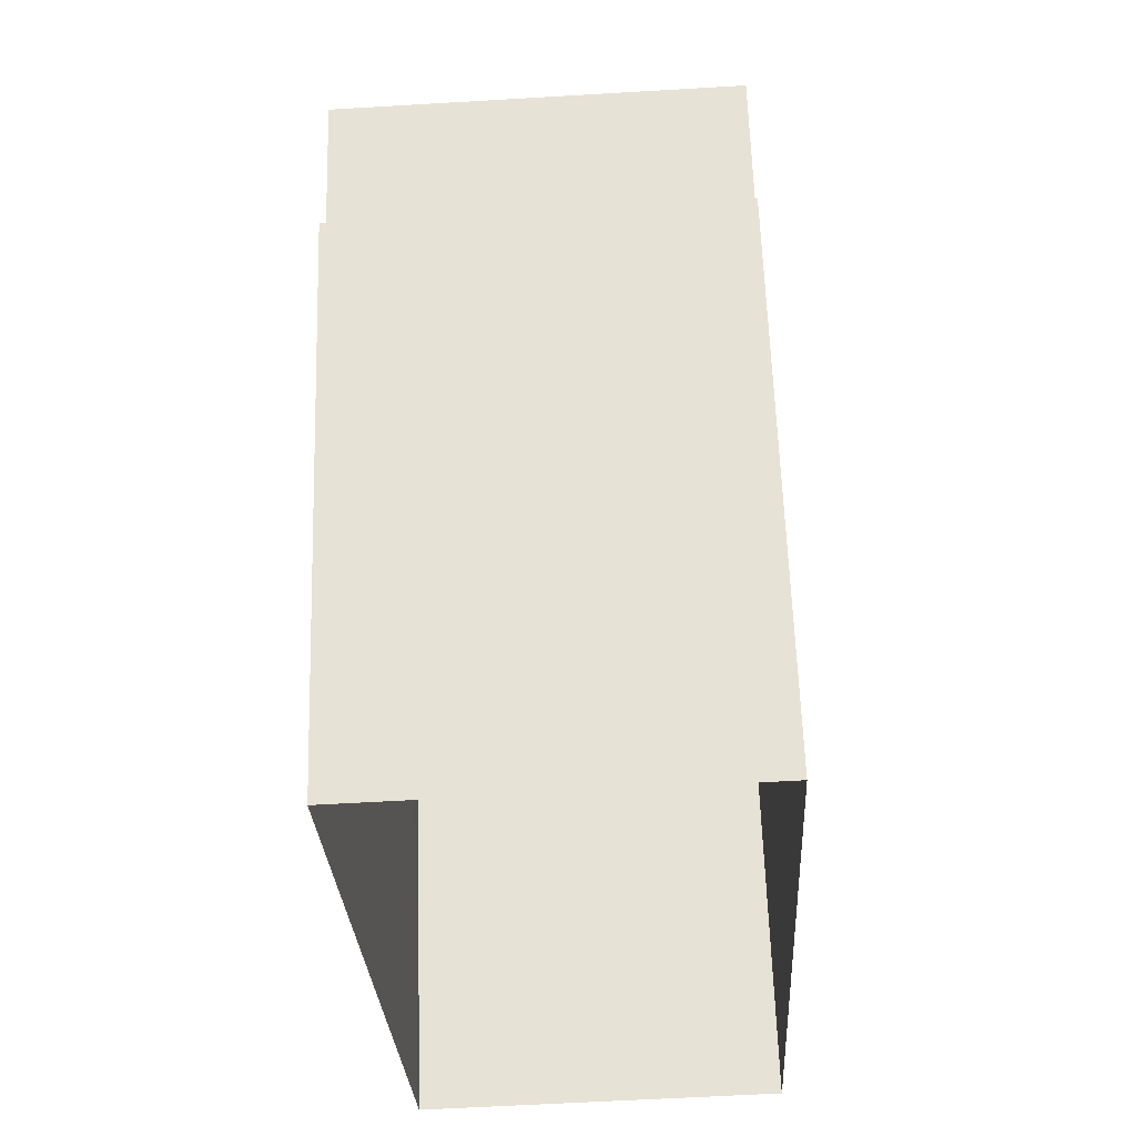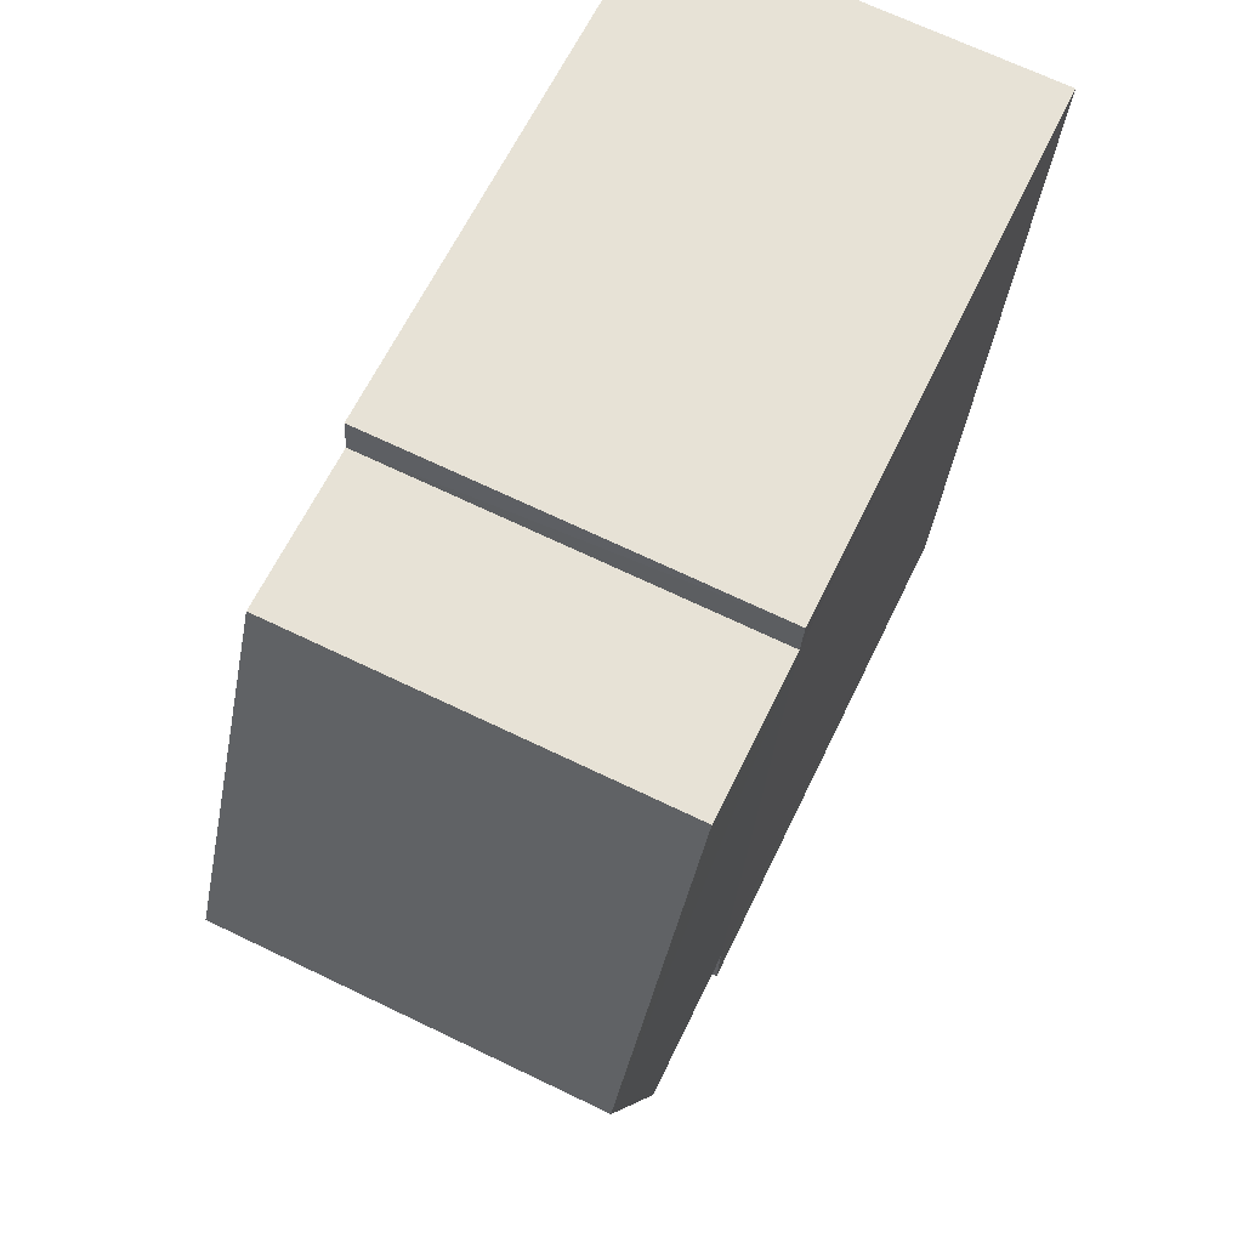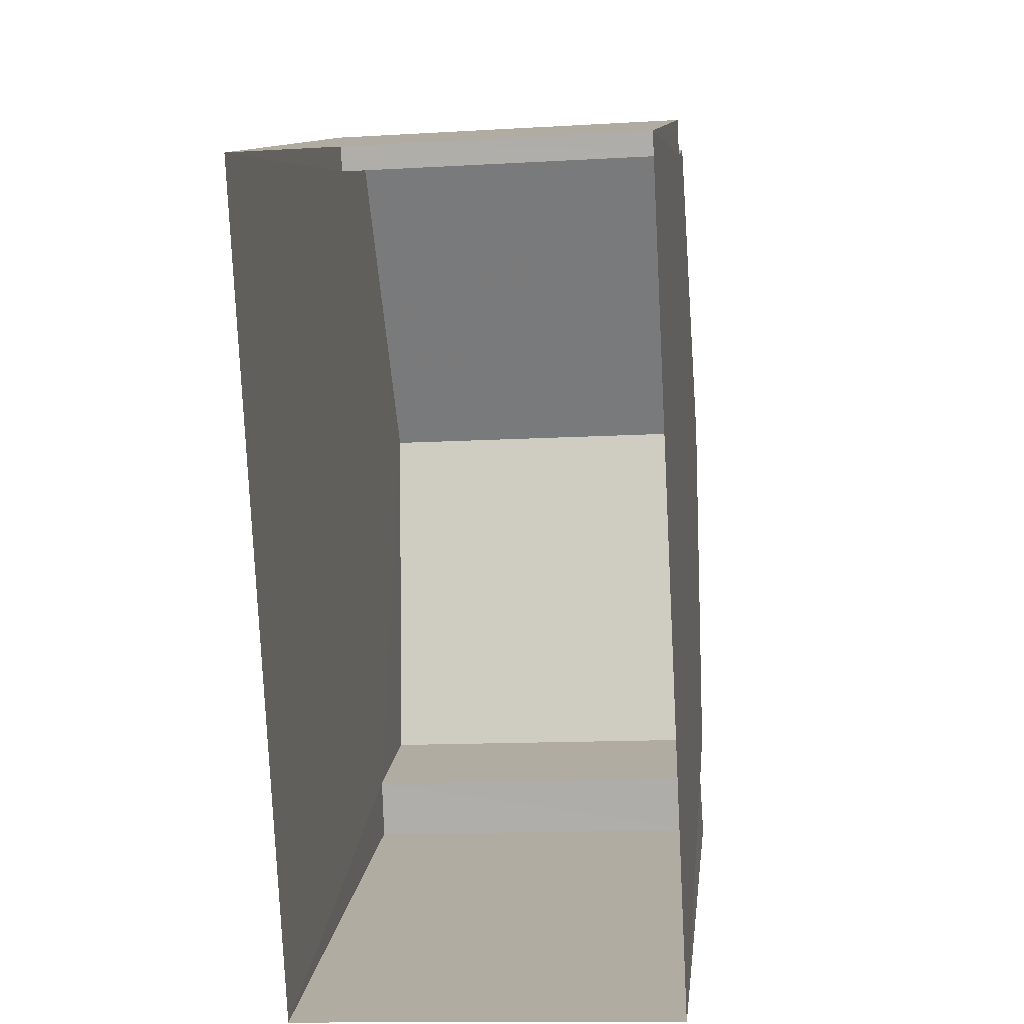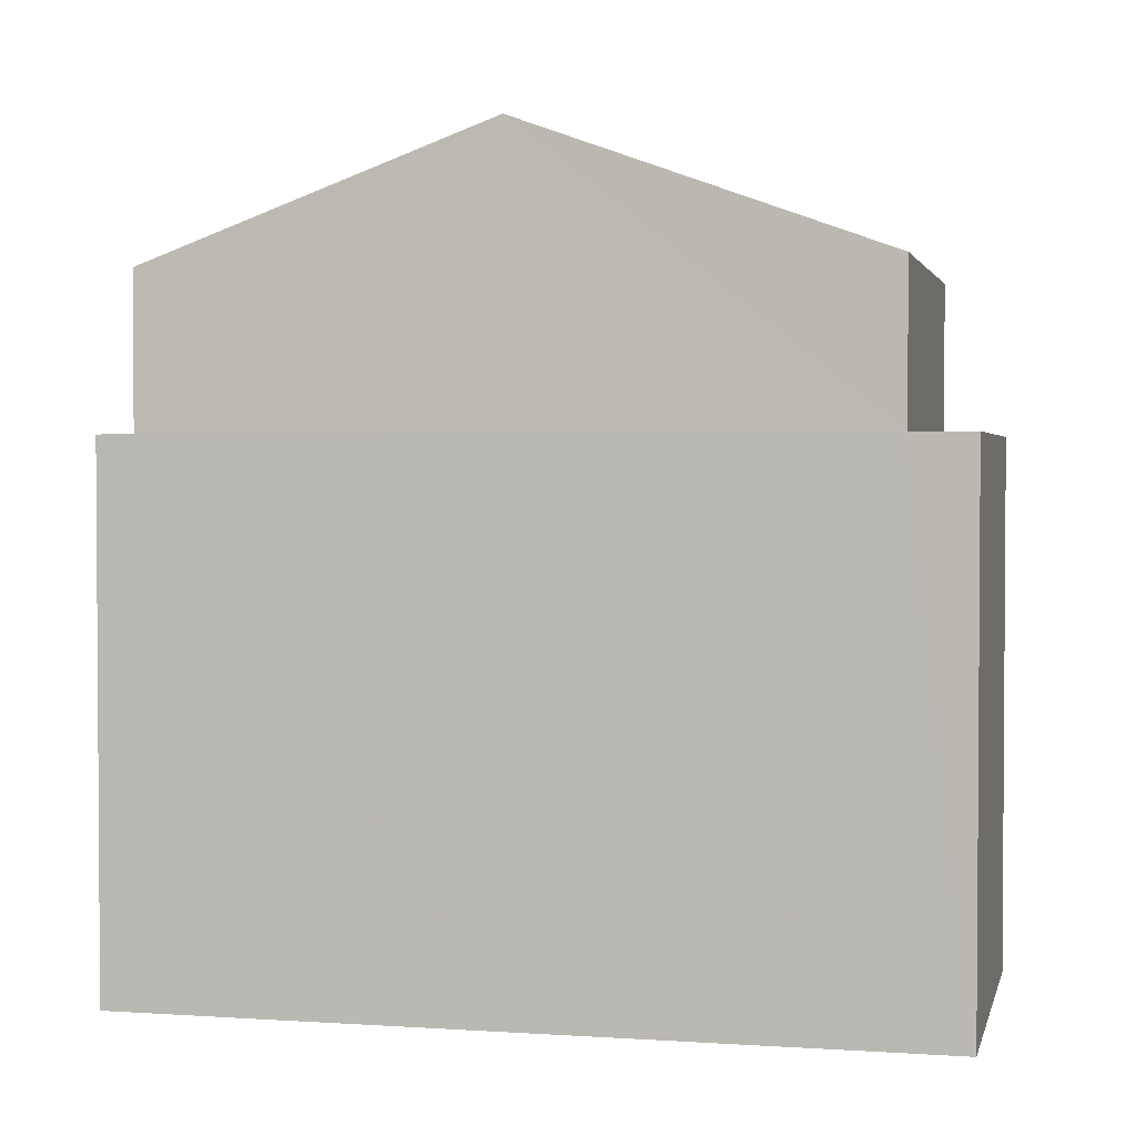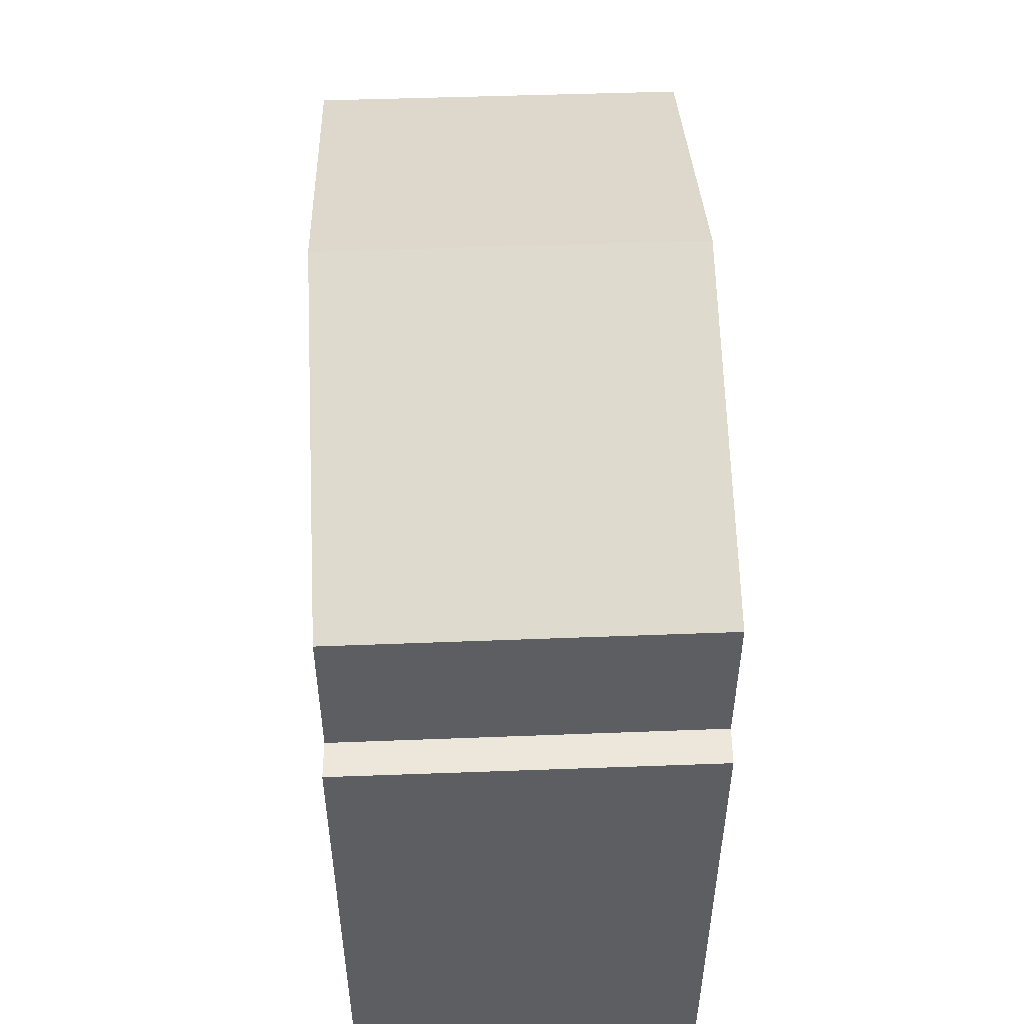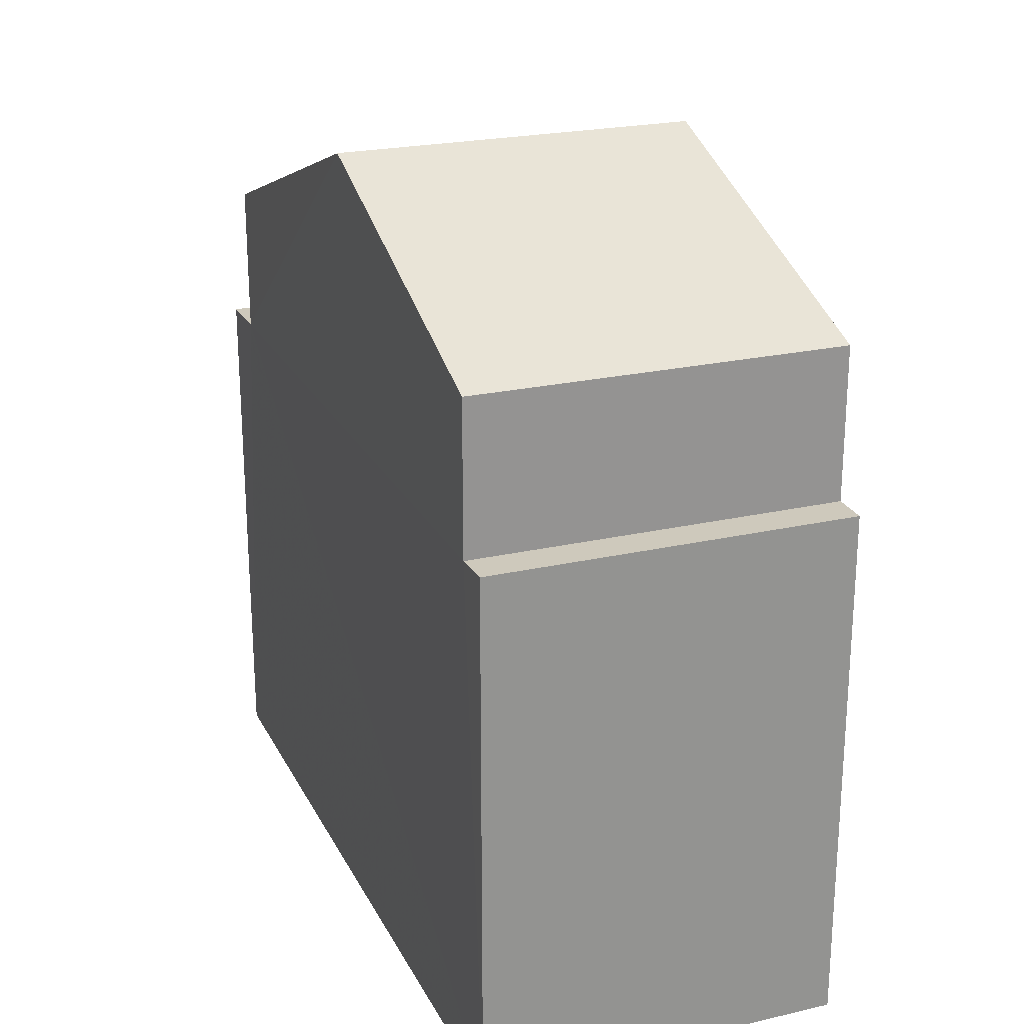
<metadata>
{"format":"obj","ext":"obj","renderer":"f3d","projection":"perspective","resolution":1024,"background":"white","views":[{"elev":61.5,"azim":178.2,"up":"+Y"},{"elev":63.3,"azim":25.5,"up":"+Y"},{"elev":11.0,"azim":-173.7,"up":"+Y"},{"elev":2.2,"azim":-79.7,"up":"+Z"},{"elev":51.3,"azim":174.7,"up":"+Z"},{"elev":23.0,"azim":155.7,"up":"+Z"}]}
</metadata>
<code>
v -3.729e+05 -1.039e+05 29.21
v -3.729e+05 -1.039e+05 29.21
v -3.729e+05 -1.039e+05 29.21
v -3.729e+05 -1.039e+05 29.21
v -3.729e+05 -1.039e+05 36.43
v -3.729e+05 -1.039e+05 36.43
v -3.729e+05 -1.039e+05 36.43
v -3.729e+05 -1.039e+05 36.43
v -3.729e+05 -1.039e+05 36.43
v -3.729e+05 -1.039e+05 36.43
v -3.729e+05 -1.039e+05 36.43
v -3.729e+05 -1.039e+05 36.43
v -3.729e+05 -1.039e+05 38.49
v -3.729e+05 -1.039e+05 38.49
v -3.729e+05 -1.039e+05 40.23
v -3.729e+05 -1.039e+05 40.23
v -3.729e+05 -1.039e+05 38.49
v -3.729e+05 -1.039e+05 38.49
f 1 2 3
f 4 1 3
f 5 6 7
f 5 8 6
f 9 10 11
f 9 12 10
f 13 14 15
f 16 13 15
f 15 17 16
f 15 18 17
f 6 3 2
f 7 6 2
f 12 17 18
f 12 9 17
f 7 2 5
f 15 14 5
f 18 15 12
f 5 2 1
f 12 1 10
f 15 5 12
f 12 5 1
f 10 1 4
f 11 10 4
f 5 14 13
f 8 5 13
f 8 13 16
f 16 17 9
f 6 8 3
f 3 8 4
f 4 9 11
f 8 16 9
f 8 9 4

</code>
